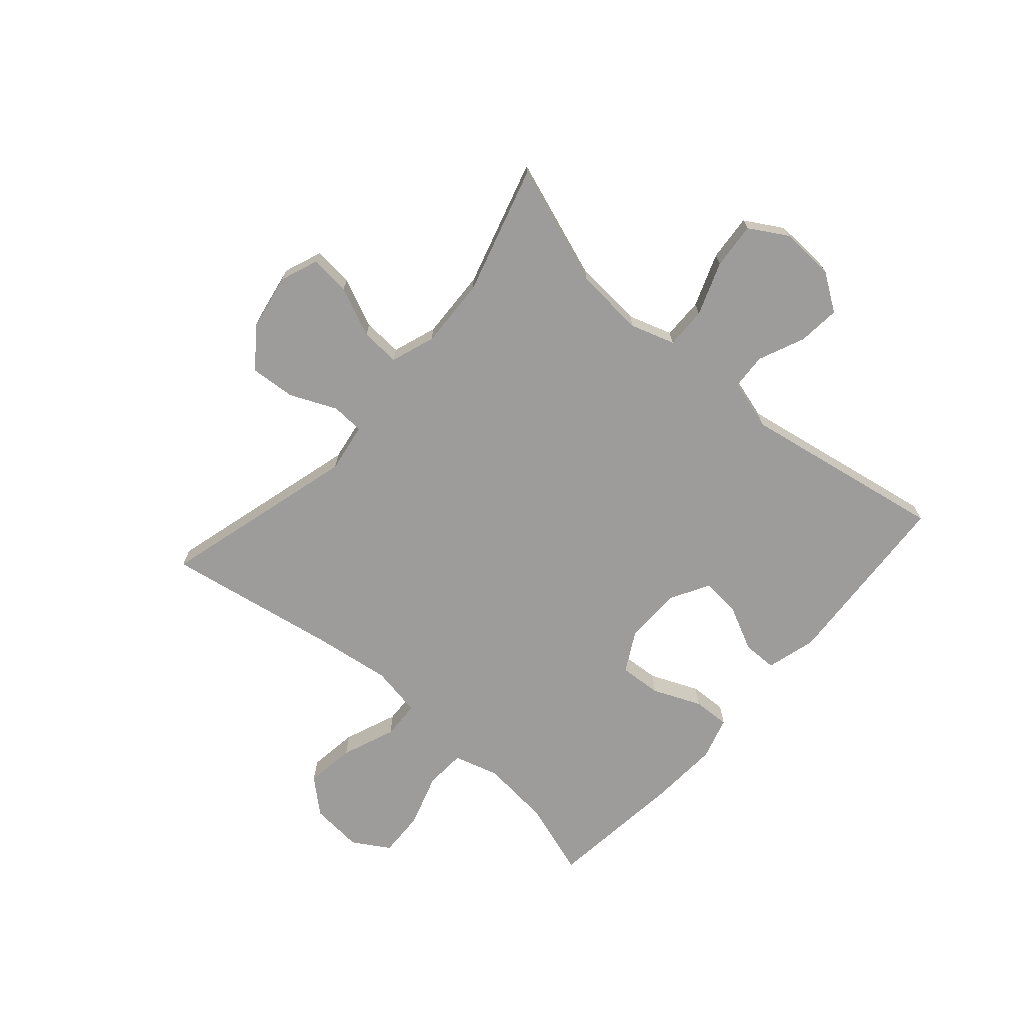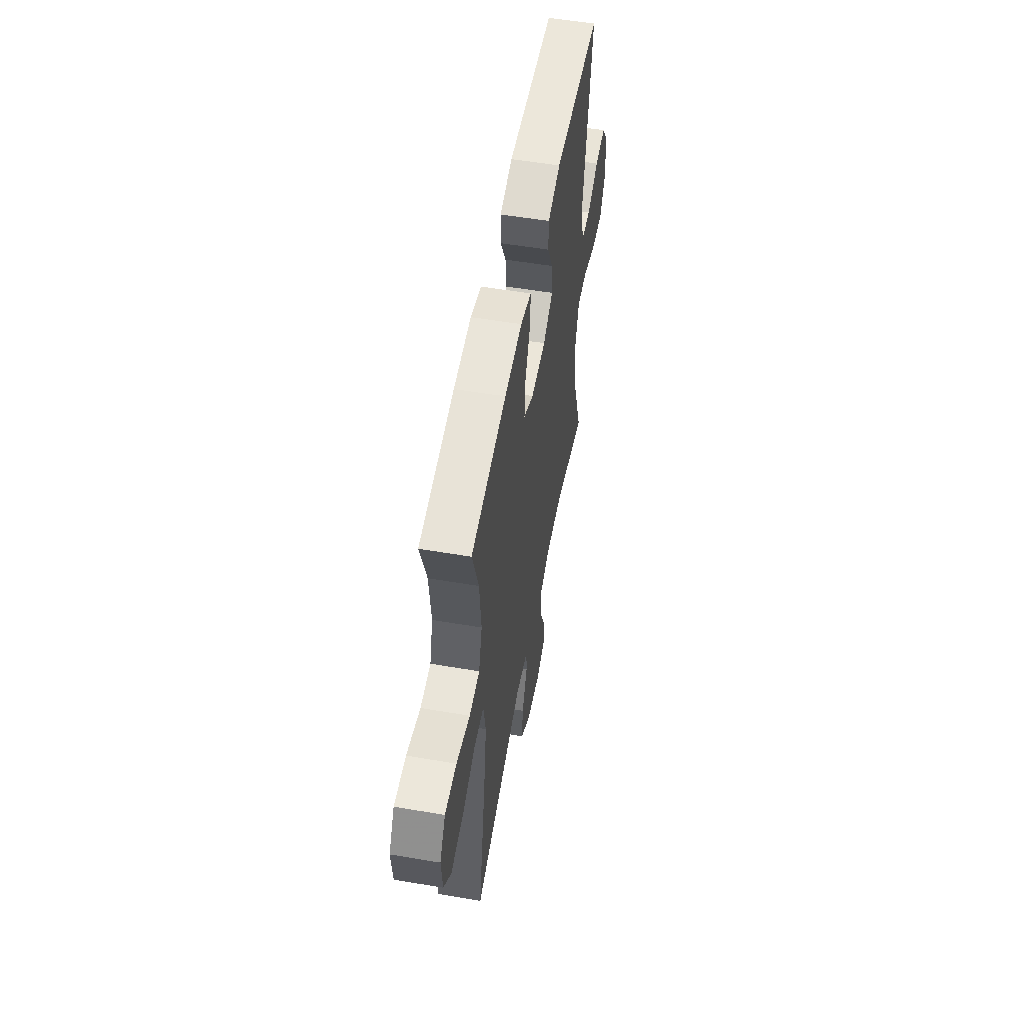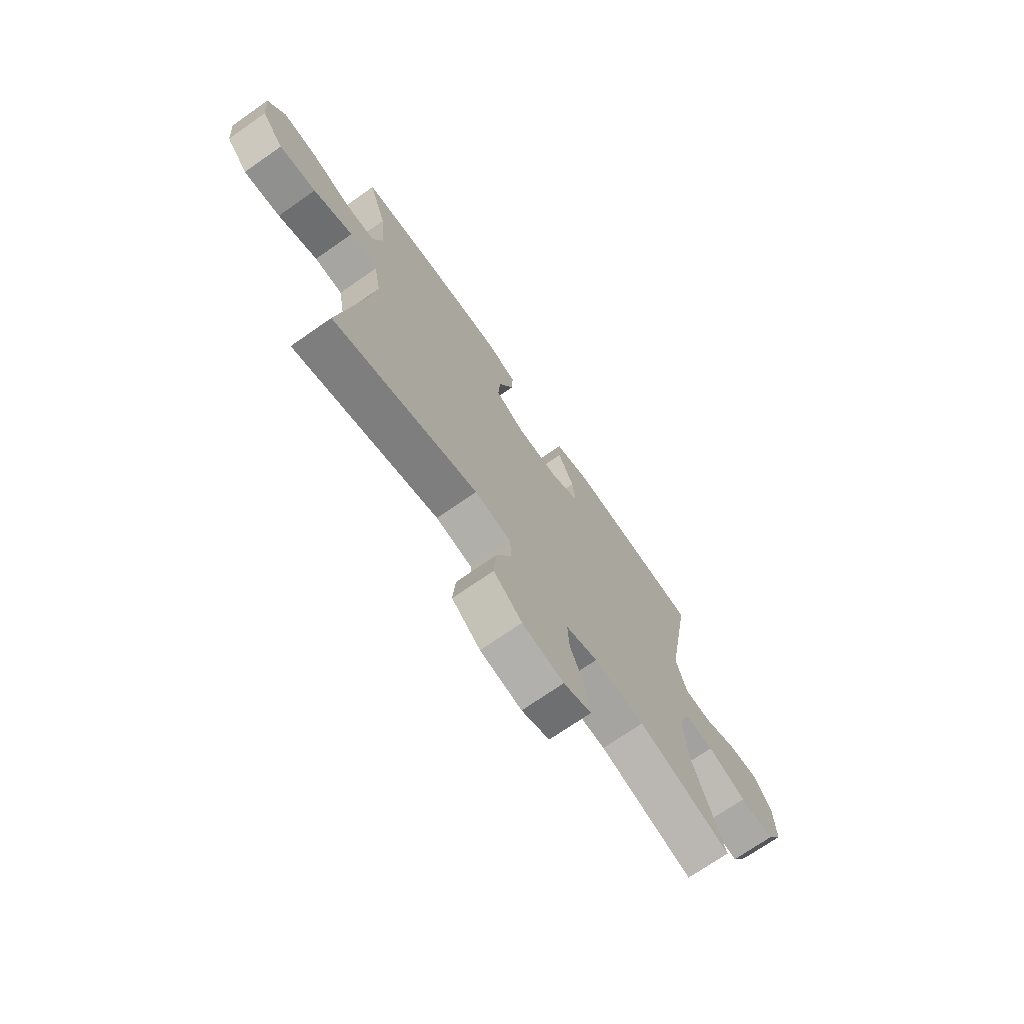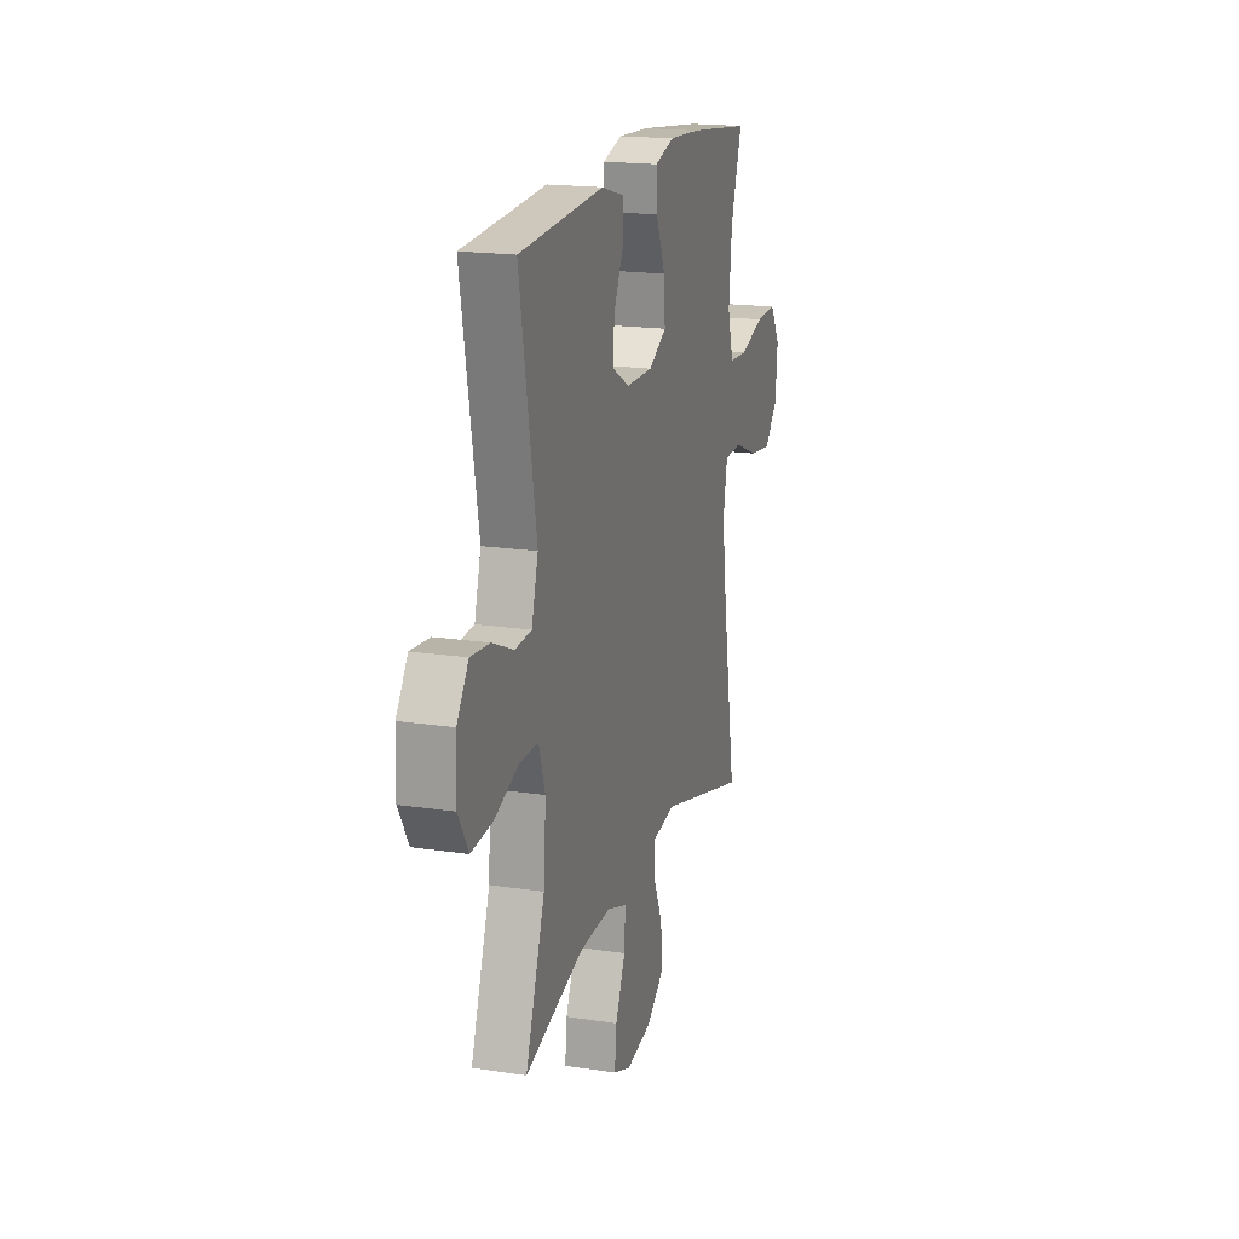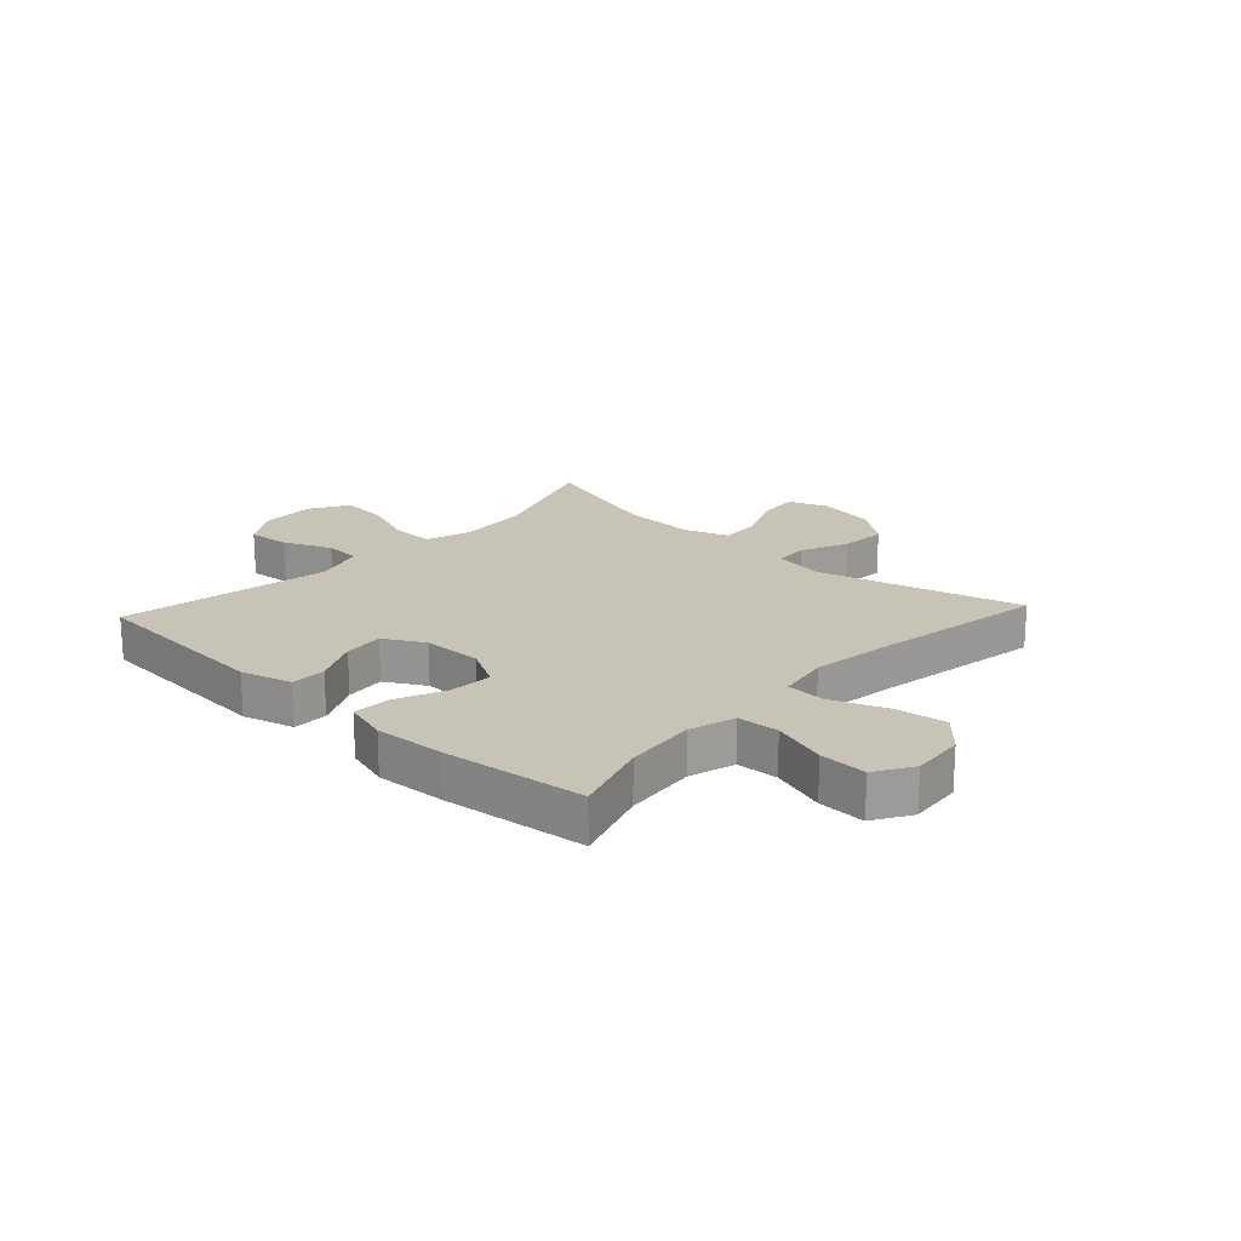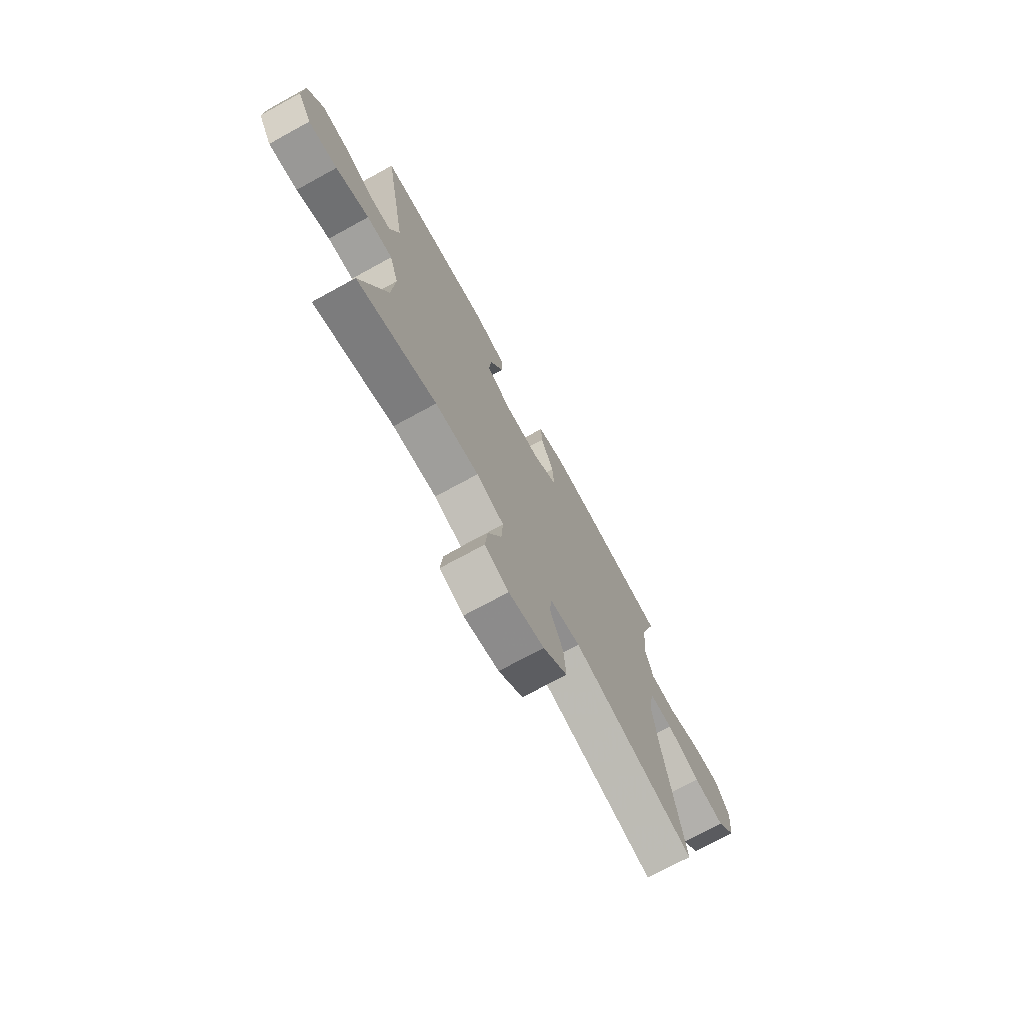
<metadata>
{"format":"obj","ext":"obj","renderer":"f3d","projection":"perspective","resolution":1024,"background":"white","views":[{"elev":-70.0,"azim":-131.2,"up":"+Y"},{"elev":54.7,"azim":100.2,"up":"+Z"},{"elev":-71.7,"azim":124.9,"up":"+Z"},{"elev":18.3,"azim":-73.5,"up":"+Z"},{"elev":19.8,"azim":42.8,"up":"+Y"},{"elev":-72.7,"azim":-61.3,"up":"+Z"}]}
</metadata>
<code>
v 0.5 0.07 -0.5
v 0.155 0.07 -0.406
v 0.068 0.07 -0.42
v 0.065 0.07 -0.477
v 0.101 0.07 -0.558
v 0.107 0.07 -0.637
v 0.039 0.07 -0.69
v -0.06 0.07 -0.708
v -0.127 0.07 -0.682
v -0.12 0.07 -0.612
v -0.082 0.07 -0.526
v -0.078 0.07 -0.457
v -0.155 0.07 -0.43
v -0.277 0.07 -0.435
v -0.5 0.07 -0.5
v -0.426 0.07 -0.29
v -0.417 0.07 -0.168
v -0.442 0.07 -0.091
v -0.514 0.07 -0.092
v -0.607 0.07 -0.127
v -0.688 0.07 -0.134
v -0.727 0.07 -0.068
v -0.723 0.07 0.028
v -0.679 0.07 0.093
v -0.606 0.07 0.086
v -0.525 0.07 0.051
v -0.462 0.07 0.055
v -0.437 0.07 0.143
v -0.5 0.07 0.5
v -0.177 0.07 0.522
v -0.09 0.07 0.498
v -0.089 0.07 0.438
v -0.127 0.07 0.36
v -0.134 0.07 0.291
v -0.066 0.07 0.253
v 0.036 0.07 0.252
v 0.105 0.07 0.29
v 0.1 0.07 0.364
v 0.064 0.07 0.448
v 0.061 0.07 0.513
v 0.136 0.07 0.535
v 0.257 0.07 0.528
v 0.5 0.07 0.5
v 0.457 0.07 0.368
v 0.445 0.07 0.246
v 0.468 0.07 0.167
v 0.539 0.07 0.163
v 0.633 0.07 0.193
v 0.714 0.07 0.196
v 0.753 0.07 0.132
v 0.745 0.07 0.04
v 0.693 0.07 -0.019
v 0.606 0.07 -0.007
v 0.512 0.07 0.03
v 0.445 0.07 0.027
v 0.429 0.07 -0.062
v 0.448 0.07 -0.199
v 0.5 0 -0.5
v 0.155 0 -0.406
v 0.068 0 -0.42
v 0.065 0 -0.477
v 0.101 0 -0.558
v 0.107 0 -0.637
v 0.039 0 -0.69
v -0.06 0 -0.708
v -0.127 0 -0.682
v -0.12 0 -0.612
v -0.082 0 -0.526
v -0.078 0 -0.457
v -0.155 0 -0.43
v -0.277 0 -0.435
v -0.5 0 -0.5
v -0.426 0 -0.29
v -0.417 0 -0.168
v -0.442 0 -0.091
v -0.514 0 -0.092
v -0.607 0 -0.127
v -0.688 0 -0.134
v -0.727 0 -0.068
v -0.723 0 0.028
v -0.679 0 0.093
v -0.606 0 0.086
v -0.525 0 0.051
v -0.462 0 0.055
v -0.437 0 0.143
v -0.5 0 0.5
v -0.177 0 0.522
v -0.09 0 0.498
v -0.089 0 0.438
v -0.127 0 0.36
v -0.134 0 0.291
v -0.066 0 0.253
v 0.036 0 0.252
v 0.105 0 0.29
v 0.1 0 0.364
v 0.064 0 0.448
v 0.061 0 0.513
v 0.136 0 0.535
v 0.257 0 0.528
v 0.5 0 0.5
v 0.457 0 0.368
v 0.445 0 0.246
v 0.468 0 0.167
v 0.539 0 0.163
v 0.633 0 0.193
v 0.714 0 0.196
v 0.753 0 0.132
v 0.745 0 0.04
v 0.693 0 -0.019
v 0.606 0 -0.007
v 0.512 0 0.03
v 0.445 0 0.027
v 0.429 0 -0.062
v 0.448 0 -0.199
f 51 52 53 54
f 49 50 51 54
f 47 48 49 54
f 46 47 54 55
f 45 46 55 56
f 41 42 43 44
f 41 44 45
f 38 39 40 41
f 37 38 41 45
f 36 37 45 56
f 30 31 32 33
f 28 29 30 33
f 27 28 33 34
f 23 24 25 26
f 23 26 27
f 22 23 27
f 19 20 21 22
f 18 19 22 27
f 17 18 27 34
f 14 15 16
f 13 14 16 17
f 12 13 17 34
f 8 9 10 11
f 8 11 12
f 7 8 12
f 4 5 6 7
f 3 4 7 12
f 57 1 2
f 57 2 3
f 35 36 56 57
f 34 35 57
f 3 12 34 57
f 111 110 109 108
f 111 108 107 106
f 111 106 105 104
f 112 111 104 103
f 113 112 103 102
f 101 100 99 98
f 102 101 98
f 98 97 96 95
f 102 98 95 94
f 113 102 94 93
f 90 89 88 87
f 90 87 86 85
f 91 90 85 84
f 83 82 81 80
f 84 83 80
f 84 80 79
f 79 78 77 76
f 84 79 76 75
f 91 84 75 74
f 73 72 71
f 74 73 71 70
f 91 74 70 69
f 68 67 66 65
f 69 68 65
f 69 65 64
f 64 63 62 61
f 69 64 61 60
f 59 58 114
f 60 59 114
f 114 113 93 92
f 114 92 91
f 114 91 69 60
f 1 58 59 2
f 2 59 60 3
f 3 60 61 4
f 4 61 62 5
f 5 62 63 6
f 6 63 64 7
f 7 64 65 8
f 8 65 66 9
f 9 66 67 10
f 10 67 68 11
f 11 68 69 12
f 12 69 70 13
f 13 70 71 14
f 14 71 72 15
f 15 72 73 16
f 16 73 74 17
f 17 74 75 18
f 18 75 76 19
f 19 76 77 20
f 20 77 78 21
f 21 78 79 22
f 22 79 80 23
f 23 80 81 24
f 24 81 82 25
f 25 82 83 26
f 26 83 84 27
f 27 84 85 28
f 28 85 86 29
f 29 86 87 30
f 30 87 88 31
f 31 88 89 32
f 32 89 90 33
f 33 90 91 34
f 34 91 92 35
f 35 92 93 36
f 36 93 94 37
f 37 94 95 38
f 38 95 96 39
f 39 96 97 40
f 40 97 98 41
f 41 98 99 42
f 42 99 100 43
f 43 100 101 44
f 44 101 102 45
f 45 102 103 46
f 46 103 104 47
f 47 104 105 48
f 48 105 106 49
f 49 106 107 50
f 50 107 108 51
f 51 108 109 52
f 52 109 110 53
f 53 110 111 54
f 54 111 112 55
f 55 112 113 56
f 56 113 114 57
f 57 114 58 1

</code>
